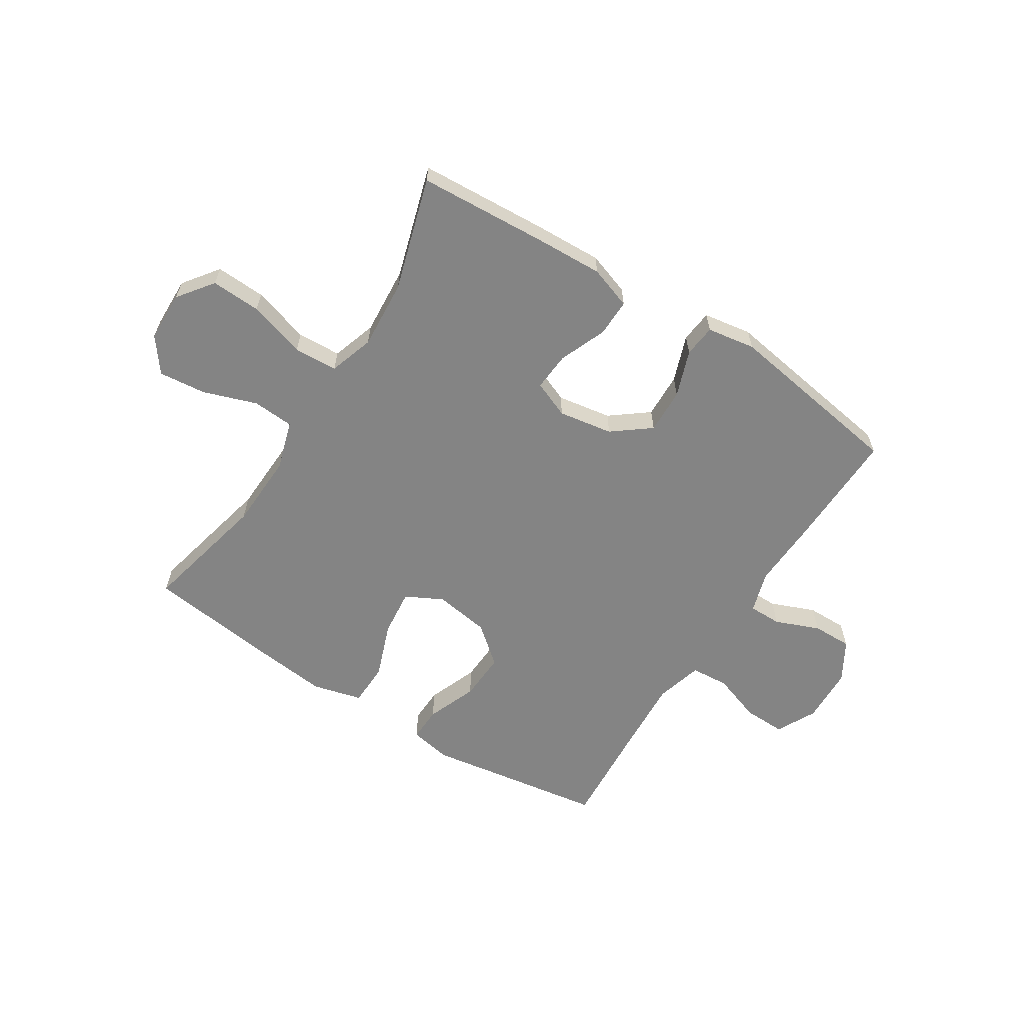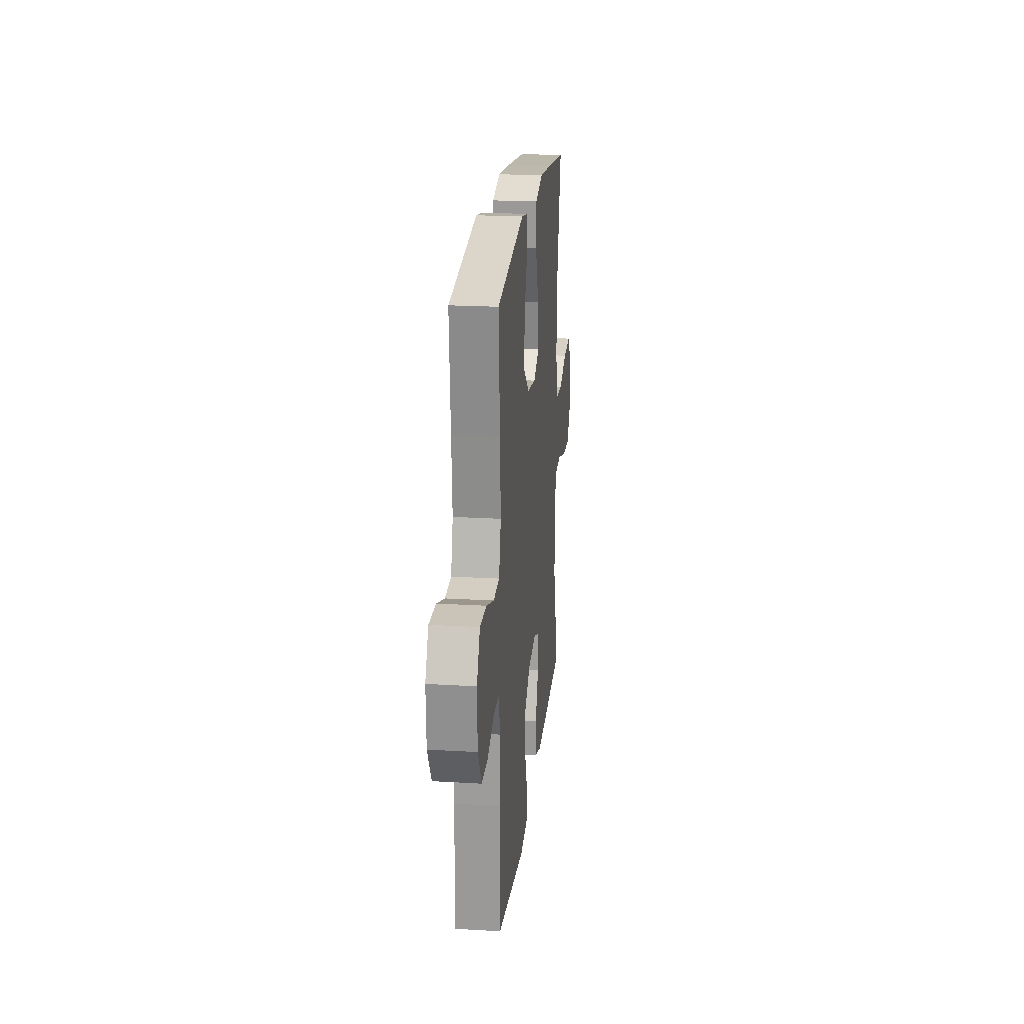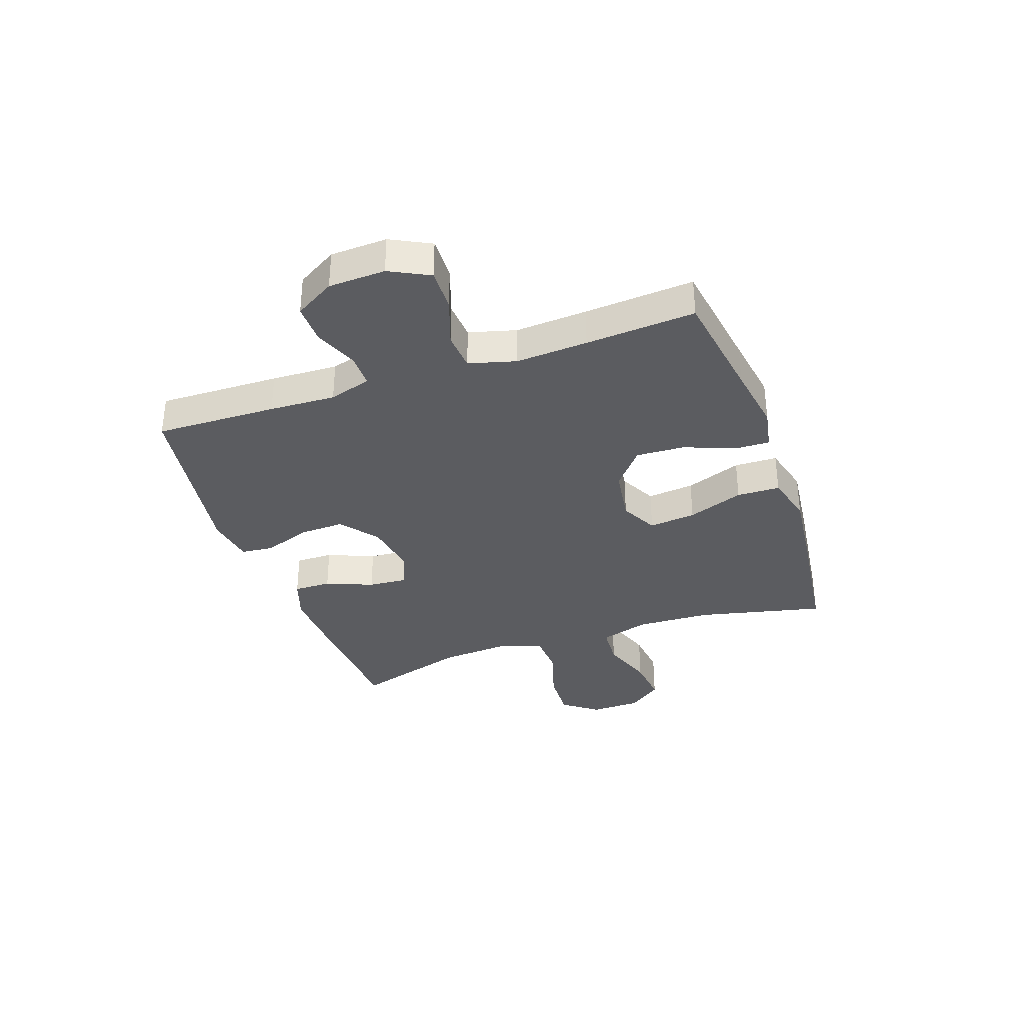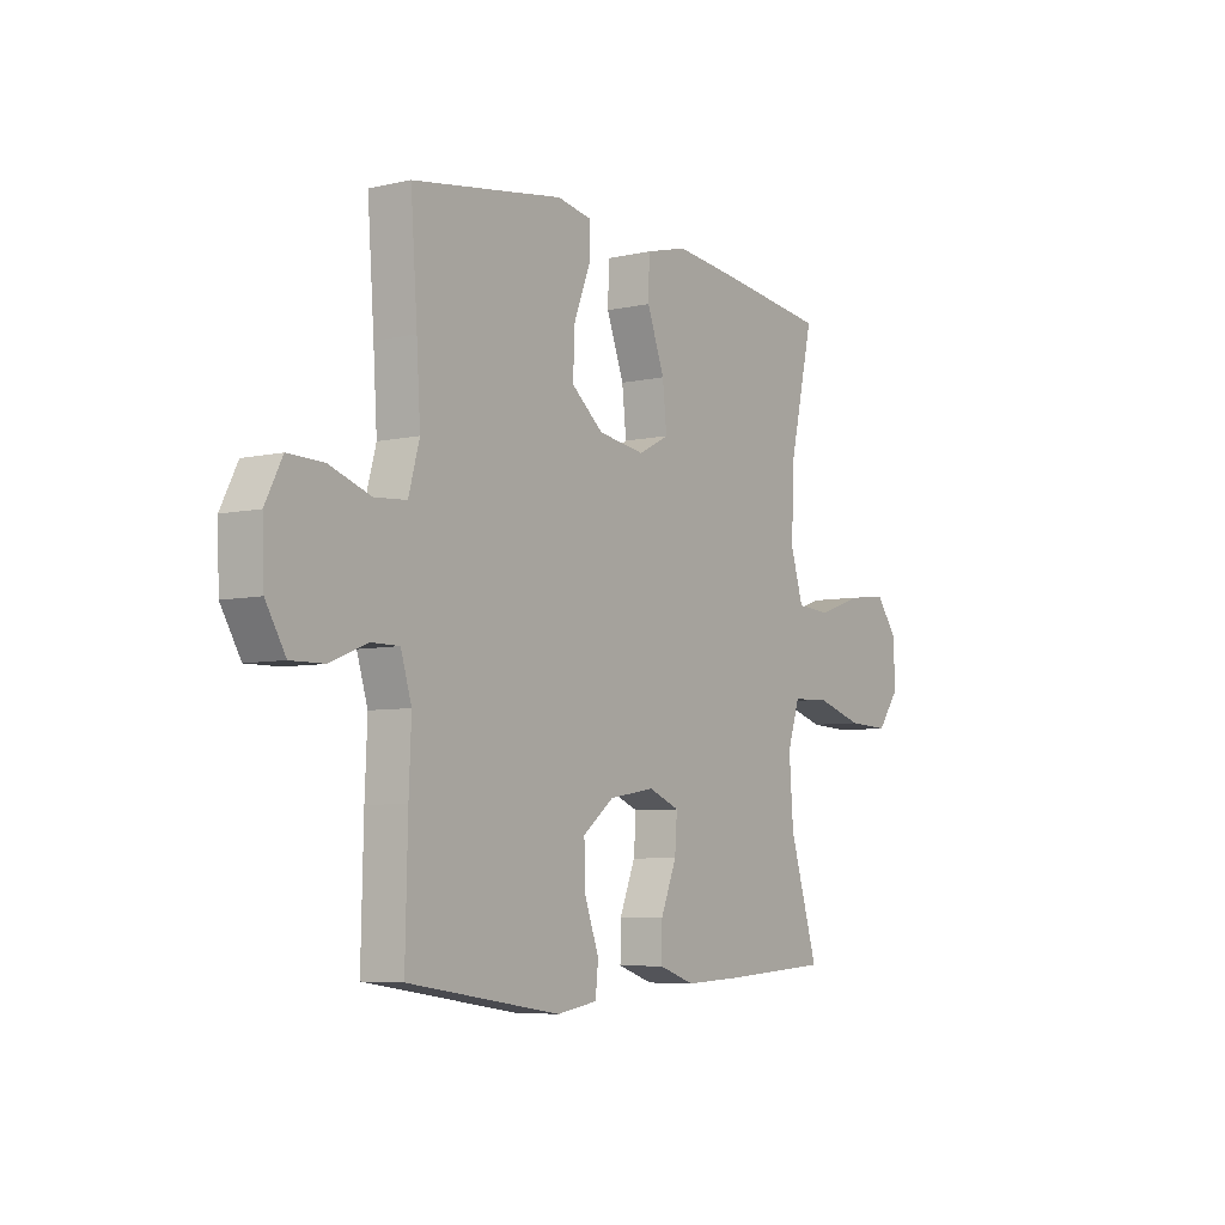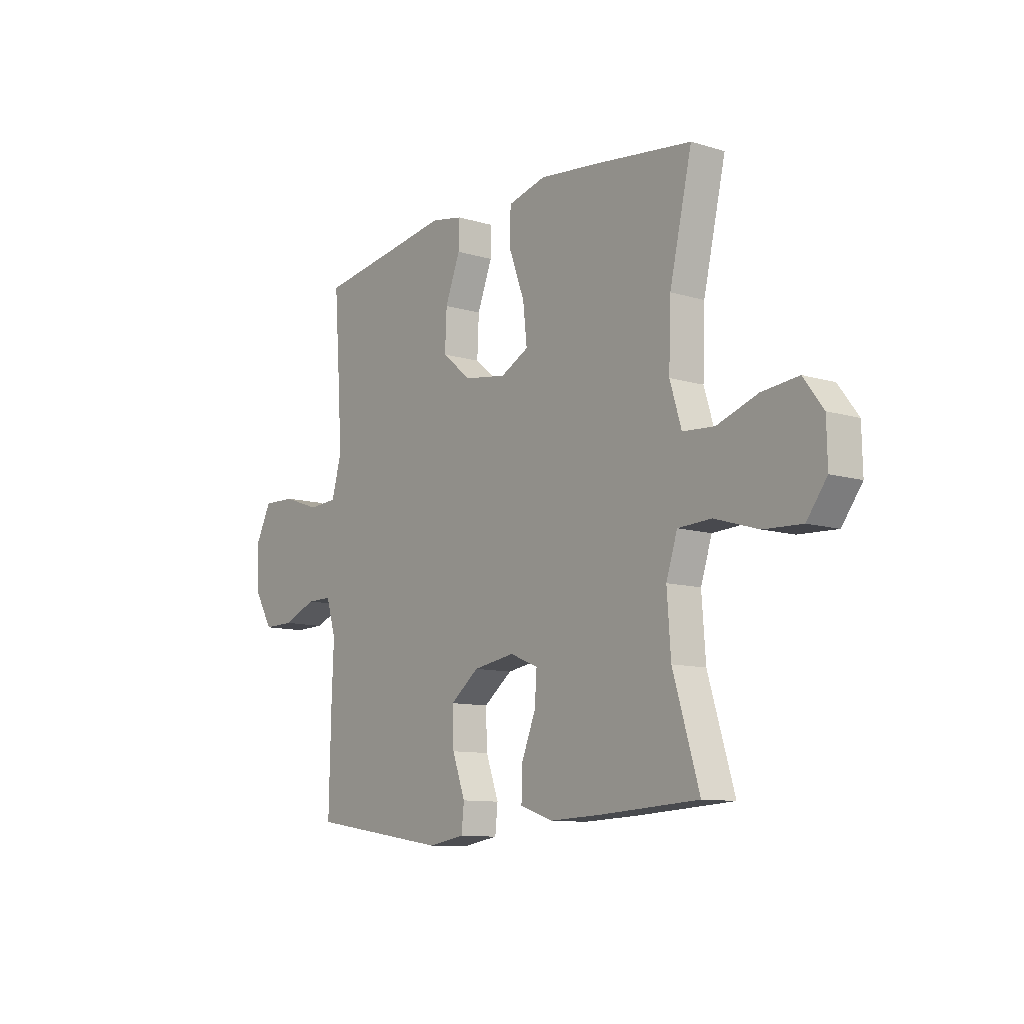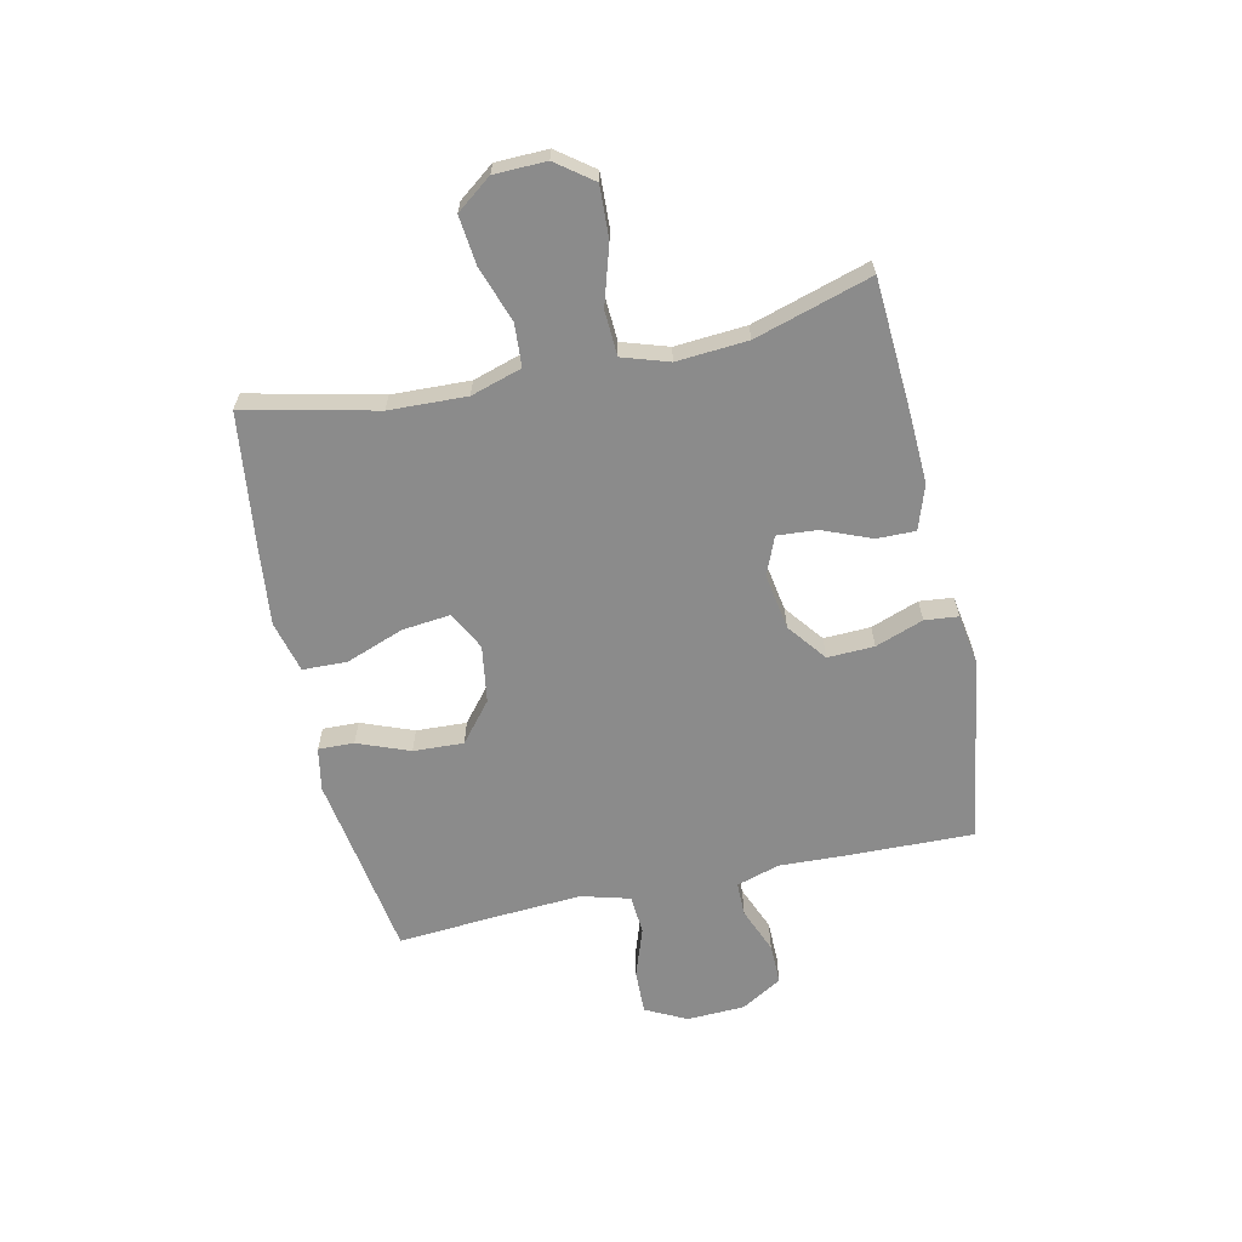
<metadata>
{"format":"obj","ext":"obj","renderer":"f3d","projection":"perspective","resolution":1024,"background":"white","views":[{"elev":-61.4,"azim":147.5,"up":"+Y"},{"elev":21.3,"azim":-83.9,"up":"+Z"},{"elev":-34.5,"azim":-70.8,"up":"+Y"},{"elev":-6.2,"azim":-55.8,"up":"+Z"},{"elev":-10.4,"azim":52.7,"up":"+Z"},{"elev":-63.8,"azim":102.4,"up":"+Y"}]}
</metadata>
<code>
v 0.5 0.07 -0.5
v 0.269 0.07 -0.514
v 0.149 0.07 -0.519
v 0.073 0.07 -0.493
v 0.074 0.07 -0.426
v 0.108 0.07 -0.342
v 0.113 0.07 -0.273
v 0.047 0.07 -0.246
v -0.05 0.07 -0.262
v -0.117 0.07 -0.314
v -0.114 0.07 -0.395
v -0.084 0.07 -0.478
v -0.09 0.07 -0.536
v -0.176 0.07 -0.55
v -0.5 0.07 -0.5
v -0.495 0.07 -0.283
v -0.49 0.07 -0.165
v -0.513 0.07 -0.09
v -0.572 0.07 -0.09
v -0.651 0.07 -0.122
v -0.722 0.07 -0.123
v -0.764 0.07 -0.052
v -0.768 0.07 0.049
v -0.732 0.07 0.12
v -0.656 0.07 0.118
v -0.569 0.07 0.088
v -0.501 0.07 0.093
v -0.478 0.07 0.177
v -0.486 0.07 0.305
v -0.5 0.07 0.5
v -0.299 0.07 0.531
v -0.179 0.07 0.55
v -0.104 0.07 0.536
v -0.106 0.07 0.474
v -0.141 0.07 0.384
v -0.145 0.07 0.297
v -0.077 0.07 0.241
v 0.022 0.07 0.226
v 0.088 0.07 0.26
v 0.079 0.07 0.344
v 0.042 0.07 0.444
v 0.044 0.07 0.521
v 0.133 0.07 0.544
v 0.27 0.07 0.529
v 0.5 0.07 0.5
v 0.448 0.07 0.273
v 0.443 0.07 0.139
v 0.47 0.07 0.051
v 0.544 0.07 0.046
v 0.639 0.07 0.079
v 0.724 0.07 0.088
v 0.77 0.07 0.027
v 0.772 0.07 -0.063
v 0.725 0.07 -0.126
v 0.636 0.07 -0.122
v 0.534 0.07 -0.091
v 0.456 0.07 -0.095
v 0.43 0.07 -0.175
v 0.439 0.07 -0.298
v 0.5 0 -0.5
v 0.269 0 -0.514
v 0.149 0 -0.519
v 0.073 0 -0.493
v 0.074 0 -0.426
v 0.108 0 -0.342
v 0.113 0 -0.273
v 0.047 0 -0.246
v -0.05 0 -0.262
v -0.117 0 -0.314
v -0.114 0 -0.395
v -0.084 0 -0.478
v -0.09 0 -0.536
v -0.176 0 -0.55
v -0.5 0 -0.5
v -0.495 0 -0.283
v -0.49 0 -0.165
v -0.513 0 -0.09
v -0.572 0 -0.09
v -0.651 0 -0.122
v -0.722 0 -0.123
v -0.764 0 -0.052
v -0.768 0 0.049
v -0.732 0 0.12
v -0.656 0 0.118
v -0.569 0 0.088
v -0.501 0 0.093
v -0.478 0 0.177
v -0.486 0 0.305
v -0.5 0 0.5
v -0.299 0 0.531
v -0.179 0 0.55
v -0.104 0 0.536
v -0.106 0 0.474
v -0.141 0 0.384
v -0.145 0 0.297
v -0.077 0 0.241
v 0.022 0 0.226
v 0.088 0 0.26
v 0.079 0 0.344
v 0.042 0 0.444
v 0.044 0 0.521
v 0.133 0 0.544
v 0.27 0 0.529
v 0.5 0 0.5
v 0.448 0 0.273
v 0.443 0 0.139
v 0.47 0 0.051
v 0.544 0 0.046
v 0.639 0 0.079
v 0.724 0 0.088
v 0.77 0 0.027
v 0.772 0 -0.063
v 0.725 0 -0.126
v 0.636 0 -0.122
v 0.534 0 -0.091
v 0.456 0 -0.095
v 0.43 0 -0.175
v 0.439 0 -0.298
f 53 54 55 56
f 53 56 57
f 52 53 57
f 49 50 51 52
f 48 49 52 57
f 47 48 57 58
f 43 44 45 46
f 43 46 47 58
f 40 41 42 43
f 39 40 43 58
f 32 33 34 35
f 31 32 35 36
f 29 30 31 36
f 28 29 36 37
f 23 24 25 26
f 23 26 27
f 22 23 27
f 19 20 21 22
f 18 19 22 27
f 17 18 27 28
f 15 16 17
f 11 12 13 14
f 10 11 14 15
f 9 10 15 17
f 3 4 5 6
f 3 6 7
f 59 1 2 3
f 59 3 7
f 38 39 58 59
f 38 59 7 8
f 17 28 37 38
f 8 9 17 38
f 115 114 113 112
f 116 115 112
f 116 112 111
f 111 110 109 108
f 116 111 108 107
f 117 116 107 106
f 105 104 103 102
f 117 106 105 102
f 102 101 100 99
f 117 102 99 98
f 94 93 92 91
f 95 94 91 90
f 95 90 89 88
f 96 95 88 87
f 85 84 83 82
f 86 85 82
f 86 82 81
f 81 80 79 78
f 86 81 78 77
f 87 86 77 76
f 76 75 74
f 73 72 71 70
f 74 73 70 69
f 76 74 69 68
f 65 64 63 62
f 66 65 62
f 62 61 60 118
f 66 62 118
f 118 117 98 97
f 67 66 118 97
f 97 96 87 76
f 97 76 68 67
f 1 60 61 2
f 2 61 62 3
f 3 62 63 4
f 4 63 64 5
f 5 64 65 6
f 6 65 66 7
f 7 66 67 8
f 8 67 68 9
f 9 68 69 10
f 10 69 70 11
f 11 70 71 12
f 12 71 72 13
f 13 72 73 14
f 14 73 74 15
f 15 74 75 16
f 16 75 76 17
f 17 76 77 18
f 18 77 78 19
f 19 78 79 20
f 20 79 80 21
f 21 80 81 22
f 22 81 82 23
f 23 82 83 24
f 24 83 84 25
f 25 84 85 26
f 26 85 86 27
f 27 86 87 28
f 28 87 88 29
f 29 88 89 30
f 30 89 90 31
f 31 90 91 32
f 32 91 92 33
f 33 92 93 34
f 34 93 94 35
f 35 94 95 36
f 36 95 96 37
f 37 96 97 38
f 38 97 98 39
f 39 98 99 40
f 40 99 100 41
f 41 100 101 42
f 42 101 102 43
f 43 102 103 44
f 44 103 104 45
f 45 104 105 46
f 46 105 106 47
f 47 106 107 48
f 48 107 108 49
f 49 108 109 50
f 50 109 110 51
f 51 110 111 52
f 52 111 112 53
f 53 112 113 54
f 54 113 114 55
f 55 114 115 56
f 56 115 116 57
f 57 116 117 58
f 58 117 118 59
f 59 118 60 1

</code>
